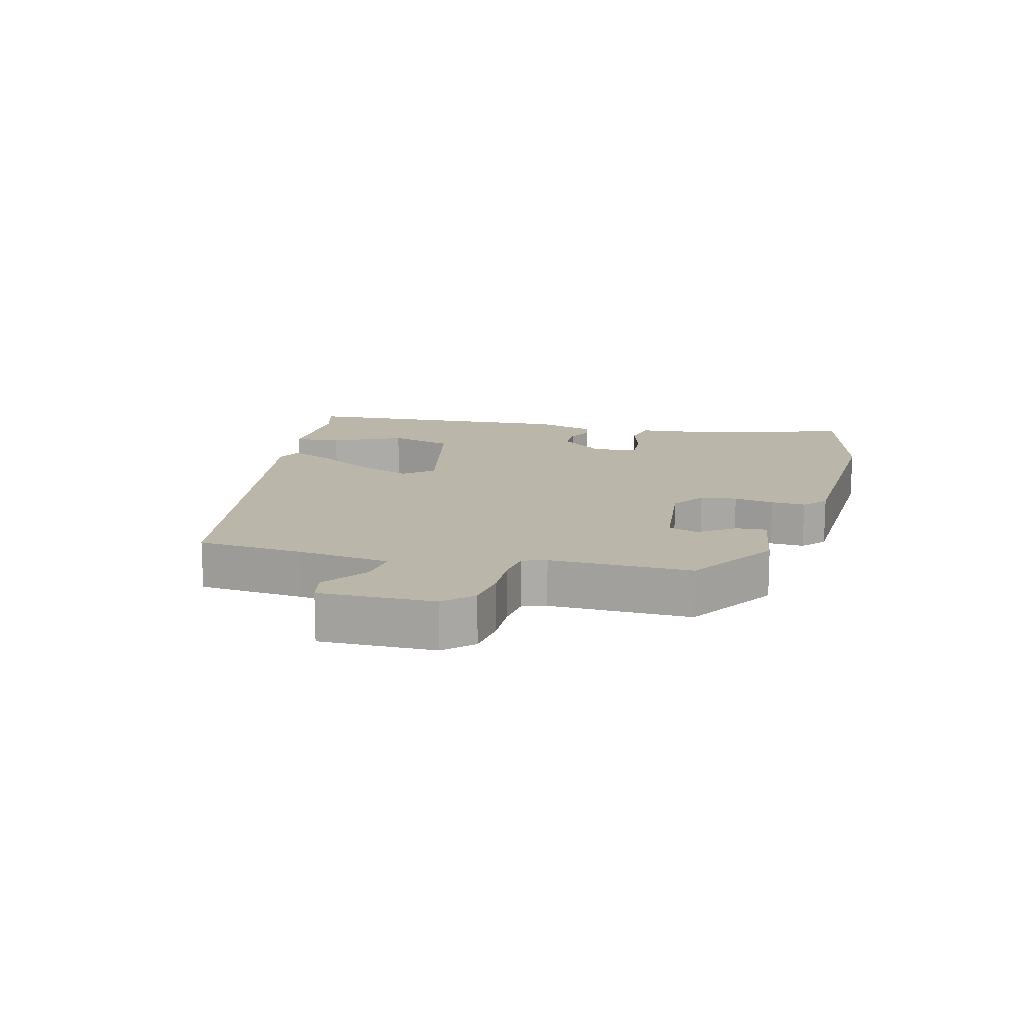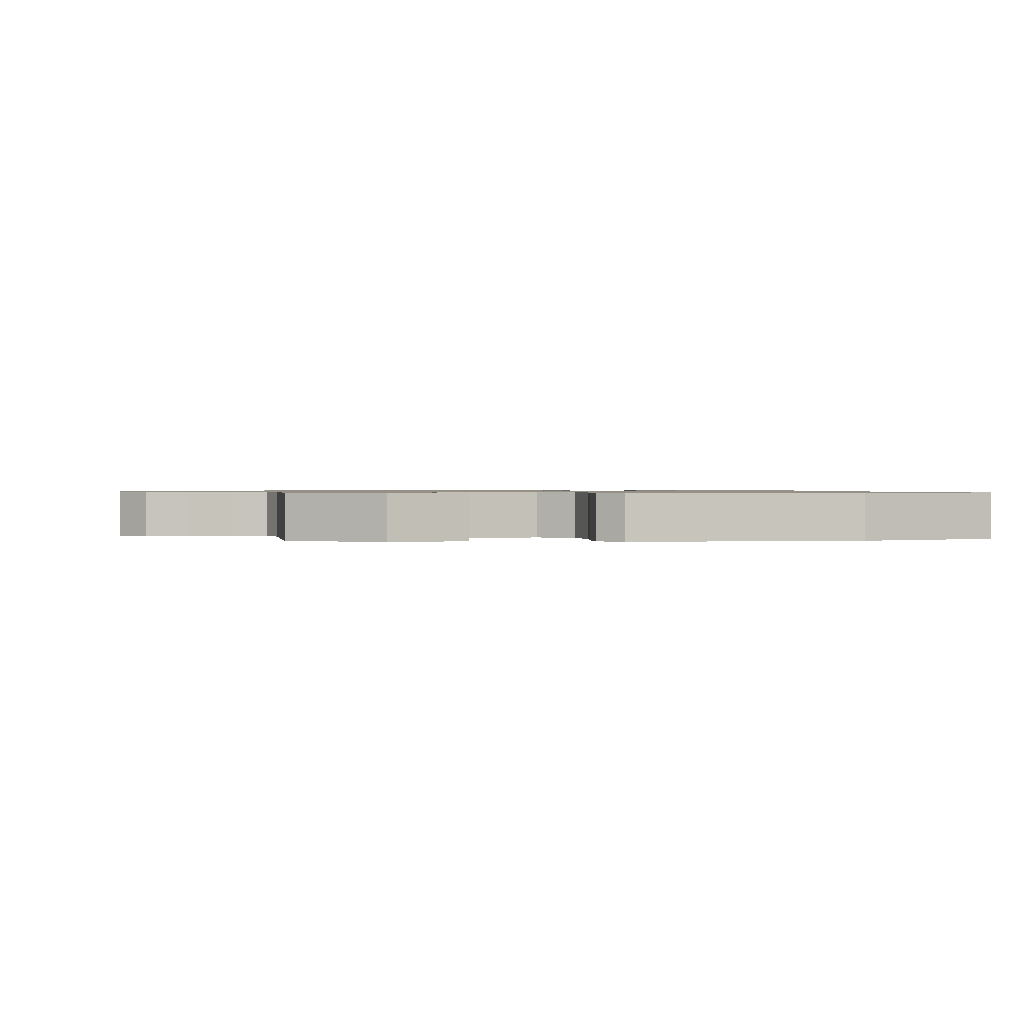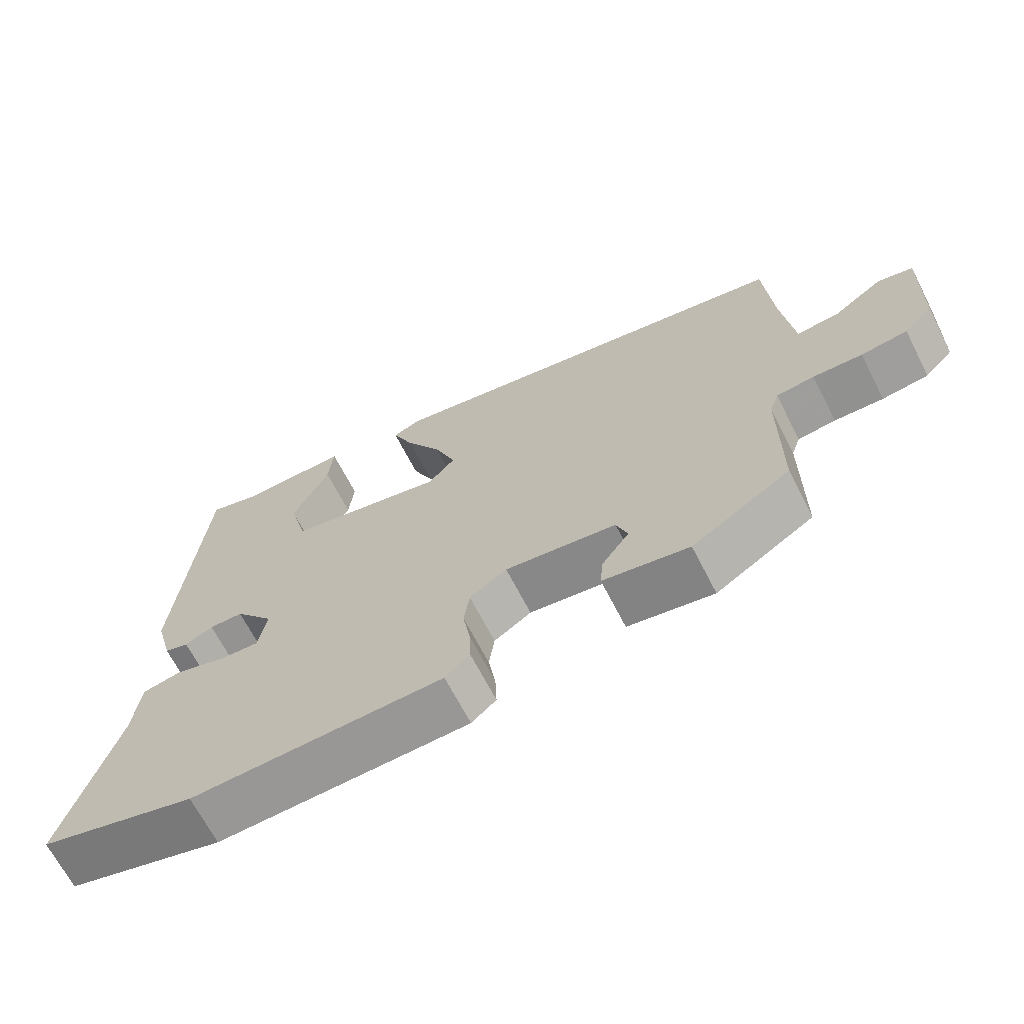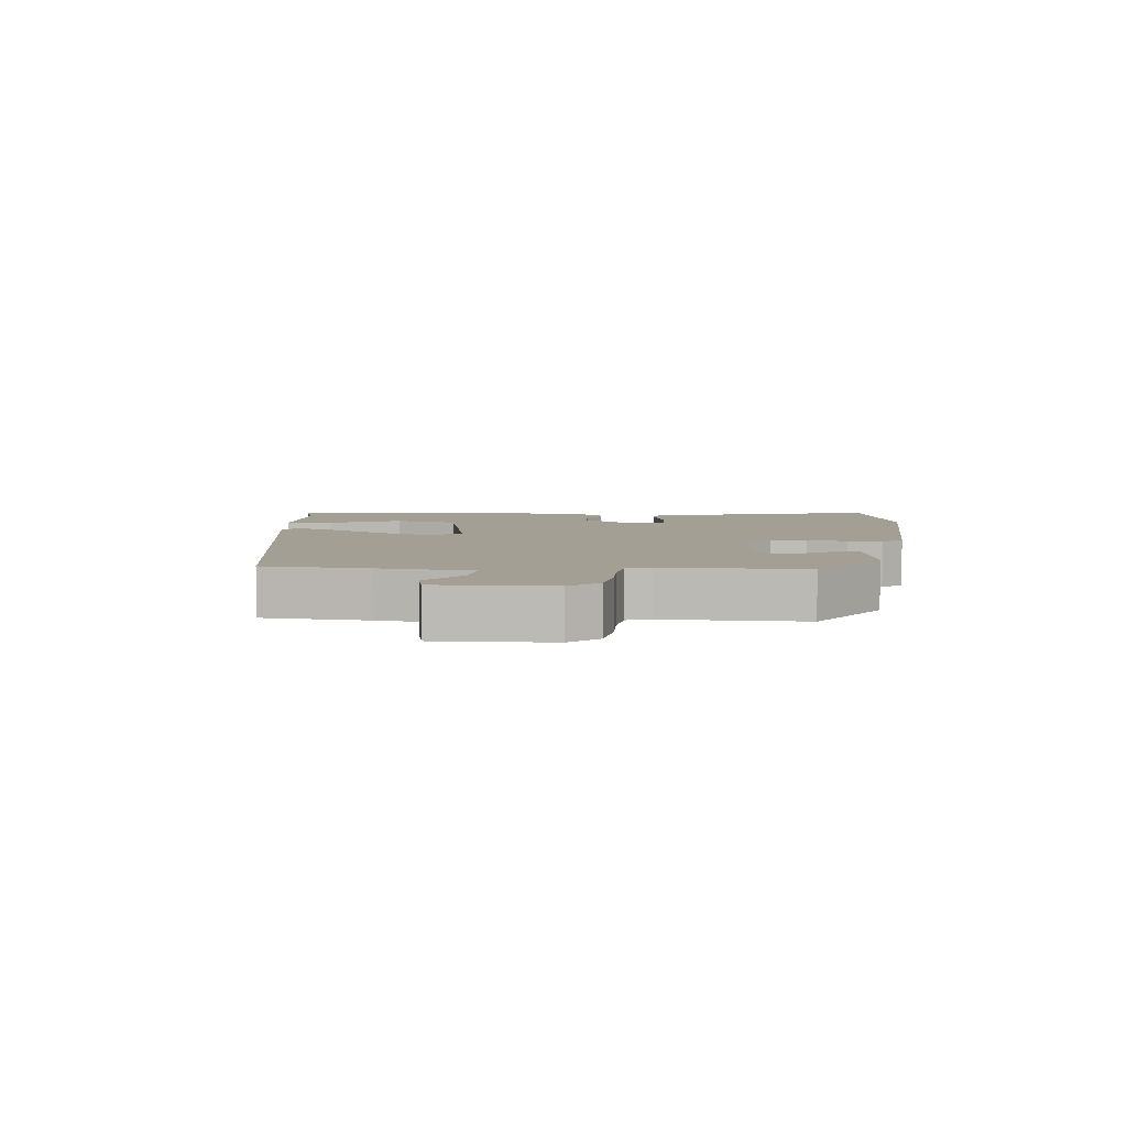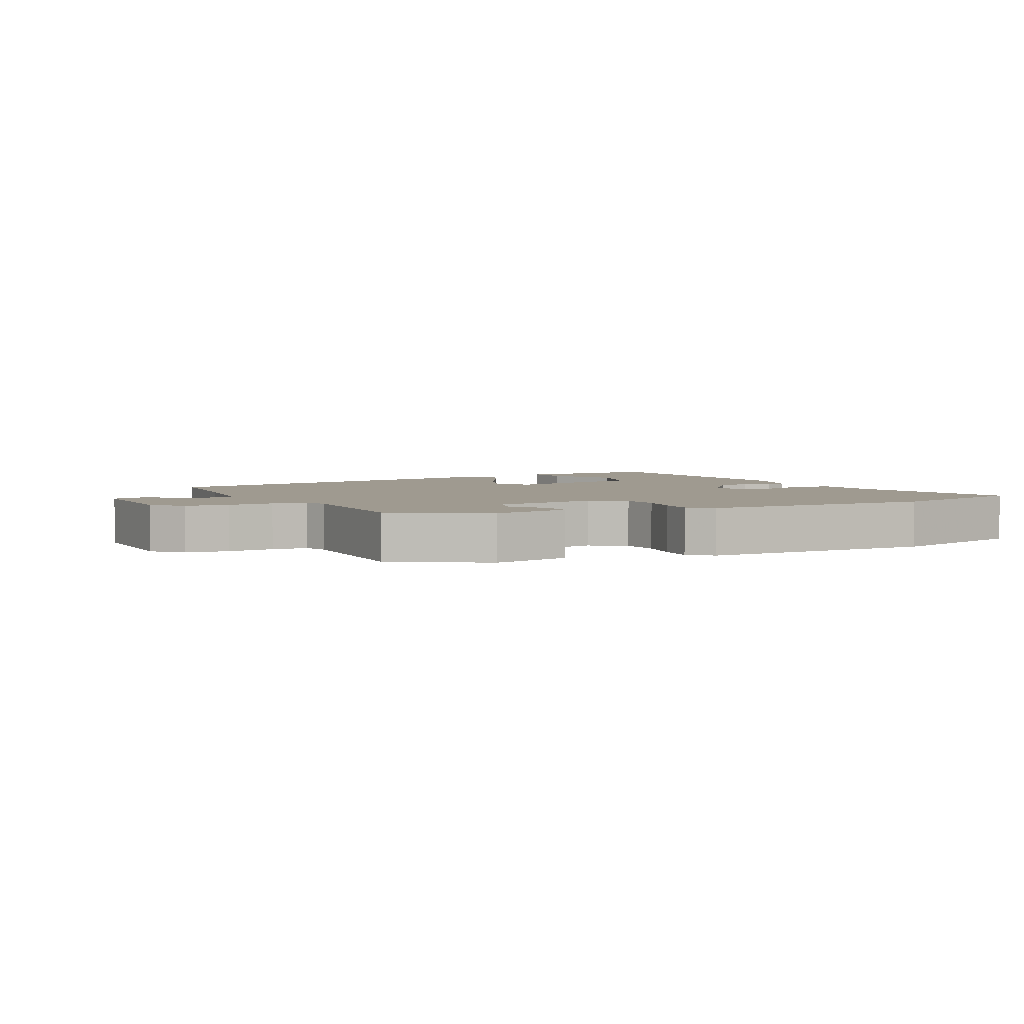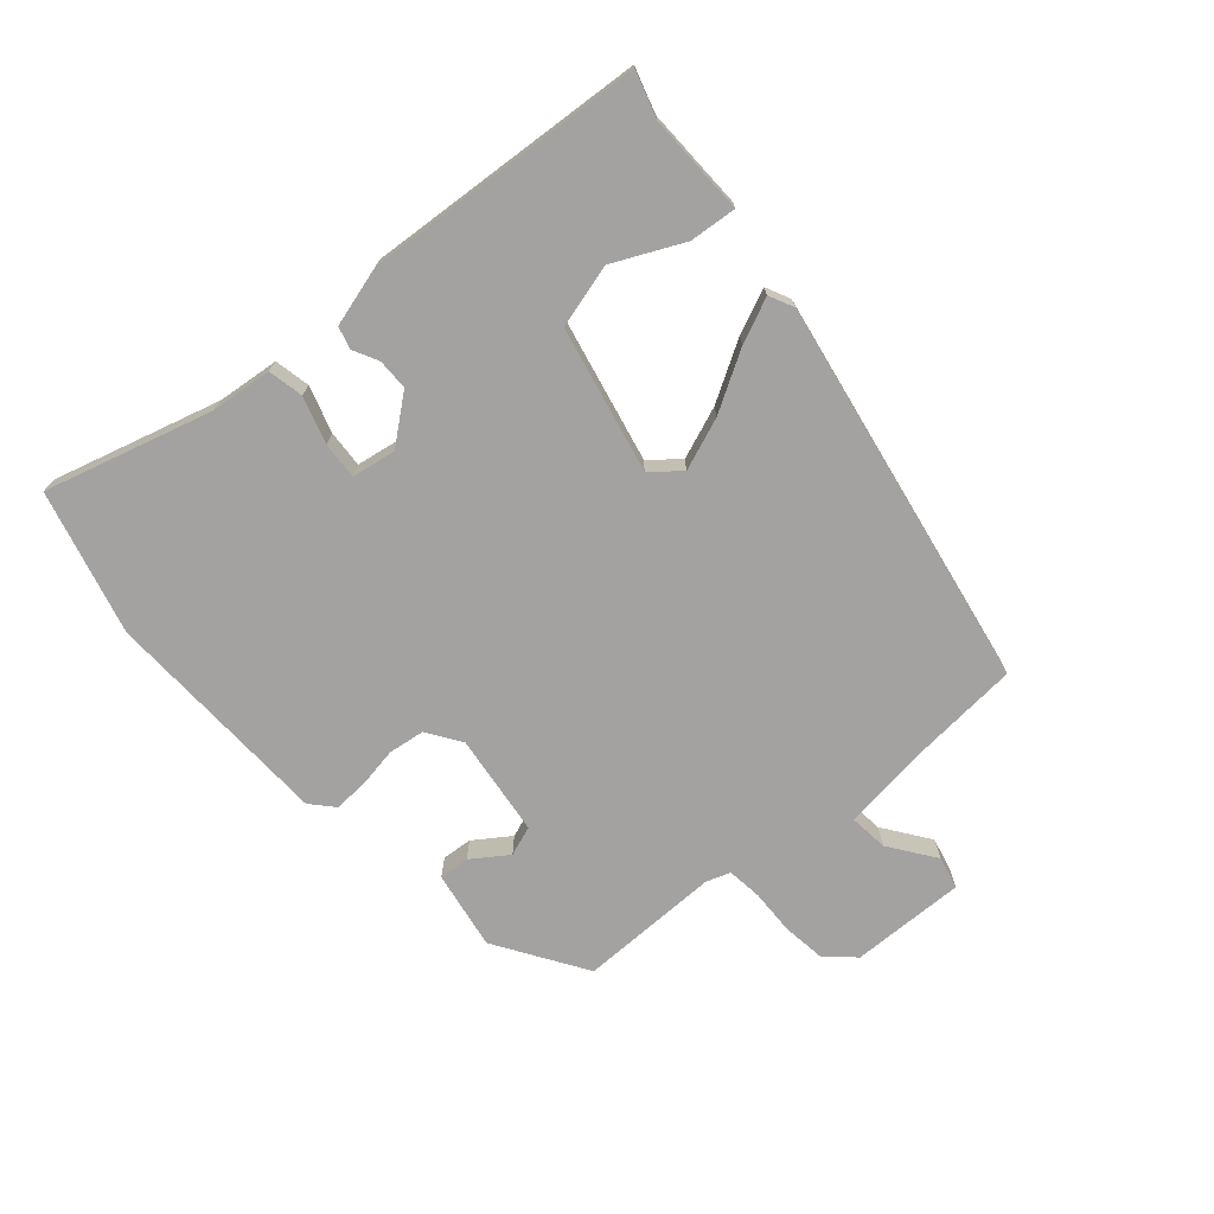
<metadata>
{"format":"obj","ext":"obj","renderer":"f3d","projection":"perspective","resolution":1024,"background":"white","views":[{"elev":14.0,"azim":105.3,"up":"+Y"},{"elev":0.9,"azim":170.2,"up":"+Y"},{"elev":-67.4,"azim":27.2,"up":"+Z"},{"elev":5.5,"azim":96.3,"up":"+Y"},{"elev":3.9,"azim":153.2,"up":"+Y"},{"elev":-72.7,"azim":-48.4,"up":"+Y"}]}
</metadata>
<code>
v 0.528 0.07 0.353
v 0.539 0.07 0.19
v 0.555 0.07 0.046
v 0.616 0.07 0.052
v 0.687 0.07 0.102
v 0.737 0.07 0.09
v 0.731 0.07 -0.088
v 0.69 0.07 -0.131
v 0.624 0.07 -0.139
v 0.554 0.07 -0.136
v 0.5 0.07 -0.142
v 0.487 0.07 -0.179
v 0.486 0.07 -0.398
v 0.346 0.07 -0.486
v 0.224 0.07 -0.464
v 0.228 0.07 -0.417
v 0.267 0.07 -0.362
v 0.251 0.07 -0.316
v 0.093 0.07 -0.295
v 0.04 0.07 -0.33
v 0.032 0.07 -0.386
v 0.042 0.07 -0.448
v 0.044 0.07 -0.501
v 0.009 0.07 -0.532
v -0.348 0.07 -0.541
v -0.57 0.07 -0.481
v -0.495 0.07 -0.224
v -0.484 0.07 -0.129
v -0.429 0.07 -0.118
v -0.357 0.07 -0.141
v -0.3 0.07 -0.145
v -0.288 0.07 -0.077
v -0.344 0.07 -0.006
v -0.392 0.07 -0.005
v -0.432 0.07 -0.025
v -0.466 0.07 -0.015
v -0.491 0.07 0.077
v -0.455 0.07 0.512
v -0.385 0.07 0.49
v -0.228 0.07 0.492
v -0.235 0.07 0.419
v -0.287 0.07 0.312
v -0.261 0.07 0.213
v -0.037 0.07 0.162
v 0.001 0.07 0.206
v -0.029 0.07 0.287
v -0.081 0.07 0.378
v -0.111 0.07 0.448
v -0.073 0.07 0.466
v 0.528 0 0.353
v 0.539 0 0.19
v 0.555 0 0.046
v 0.616 0 0.052
v 0.687 0 0.102
v 0.737 0 0.09
v 0.731 0 -0.088
v 0.69 0 -0.131
v 0.624 0 -0.139
v 0.554 0 -0.136
v 0.5 0 -0.142
v 0.487 0 -0.179
v 0.486 0 -0.398
v 0.346 0 -0.486
v 0.224 0 -0.464
v 0.228 0 -0.417
v 0.267 0 -0.362
v 0.251 0 -0.316
v 0.093 0 -0.295
v 0.04 0 -0.33
v 0.032 0 -0.386
v 0.042 0 -0.448
v 0.044 0 -0.501
v 0.009 0 -0.532
v -0.348 0 -0.541
v -0.57 0 -0.481
v -0.495 0 -0.224
v -0.484 0 -0.129
v -0.429 0 -0.118
v -0.357 0 -0.141
v -0.3 0 -0.145
v -0.288 0 -0.077
v -0.344 0 -0.006
v -0.392 0 -0.005
v -0.432 0 -0.025
v -0.466 0 -0.015
v -0.491 0 0.077
v -0.455 0 0.512
v -0.385 0 0.49
v -0.228 0 0.492
v -0.235 0 0.419
v -0.287 0 0.312
v -0.261 0 0.213
v -0.037 0 0.162
v 0.001 0 0.206
v -0.029 0 0.287
v -0.081 0 0.378
v -0.111 0 0.448
v -0.073 0 0.466
f 49 1 2
f 48 49 2
f 47 48 2
f 46 47 2
f 45 46 2 3
f 44 45 3
f 39 40 41 42
f 39 42 43
f 38 39 43
f 37 38 43
f 36 37 43
f 35 36 43
f 34 35 43
f 33 34 43 44
f 27 28 29 30
f 27 30 31
f 26 27 31
f 25 26 31
f 24 25 31
f 23 24 31
f 22 23 31
f 21 22 31
f 20 21 31 32
f 15 16 17
f 14 15 17
f 13 14 17
f 12 13 17
f 11 12 17 18
f 8 9 10
f 7 8 10
f 6 7 10
f 5 6 10
f 4 5 10
f 3 4 10 11
f 33 44 3
f 32 33 3
f 20 32 3
f 19 20 3
f 3 11 18 19
f 51 50 98
f 51 98 97
f 51 97 96
f 51 96 95
f 52 51 95 94
f 52 94 93
f 91 90 89 88
f 92 91 88
f 92 88 87
f 92 87 86
f 92 86 85
f 92 85 84
f 92 84 83
f 93 92 83 82
f 79 78 77 76
f 80 79 76
f 80 76 75
f 80 75 74
f 80 74 73
f 80 73 72
f 80 72 71
f 80 71 70
f 81 80 70 69
f 66 65 64
f 66 64 63
f 66 63 62
f 66 62 61
f 67 66 61 60
f 59 58 57
f 59 57 56
f 59 56 55
f 59 55 54
f 59 54 53
f 60 59 53 52
f 52 93 82
f 52 82 81
f 52 81 69
f 52 69 68
f 68 67 60 52
f 1 50 51 2
f 2 51 52 3
f 3 52 53 4
f 4 53 54 5
f 5 54 55 6
f 6 55 56 7
f 7 56 57 8
f 8 57 58 9
f 9 58 59 10
f 10 59 60 11
f 11 60 61 12
f 12 61 62 13
f 13 62 63 14
f 14 63 64 15
f 15 64 65 16
f 16 65 66 17
f 17 66 67 18
f 18 67 68 19
f 19 68 69 20
f 20 69 70 21
f 21 70 71 22
f 22 71 72 23
f 23 72 73 24
f 24 73 74 25
f 25 74 75 26
f 26 75 76 27
f 27 76 77 28
f 28 77 78 29
f 29 78 79 30
f 30 79 80 31
f 31 80 81 32
f 32 81 82 33
f 33 82 83 34
f 34 83 84 35
f 35 84 85 36
f 36 85 86 37
f 37 86 87 38
f 38 87 88 39
f 39 88 89 40
f 40 89 90 41
f 41 90 91 42
f 42 91 92 43
f 43 92 93 44
f 44 93 94 45
f 45 94 95 46
f 46 95 96 47
f 47 96 97 48
f 48 97 98 49
f 49 98 50 1

</code>
